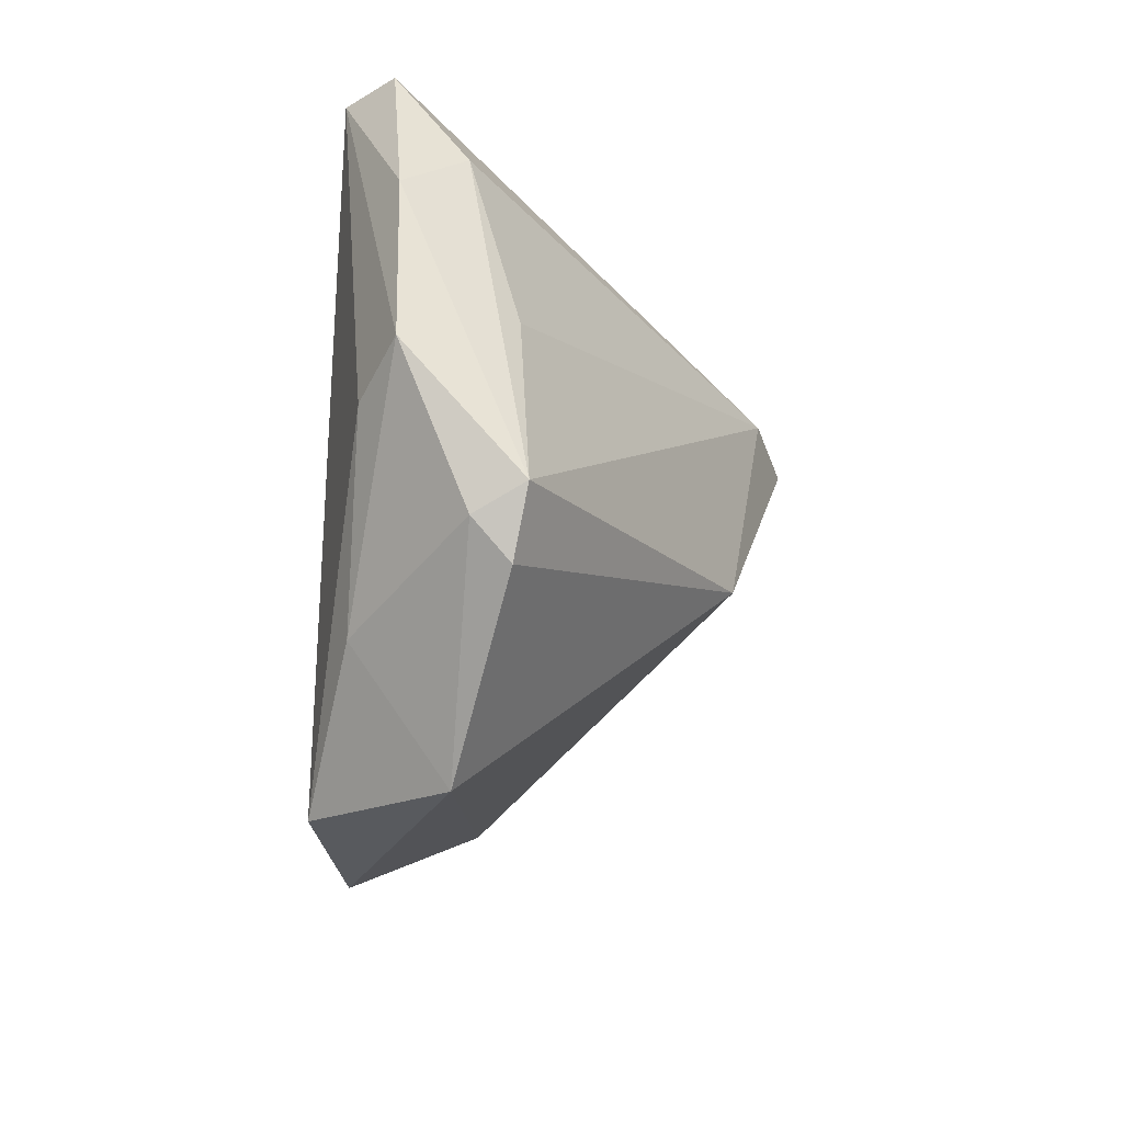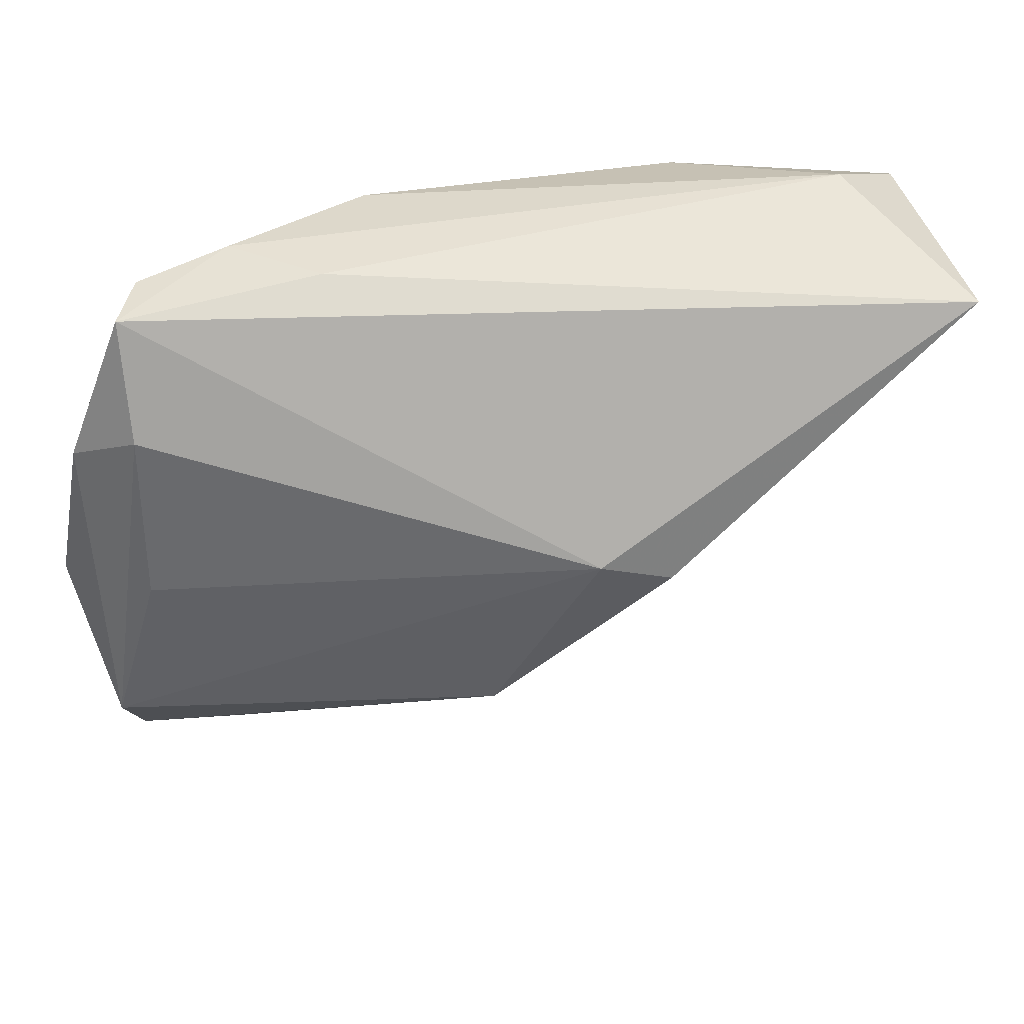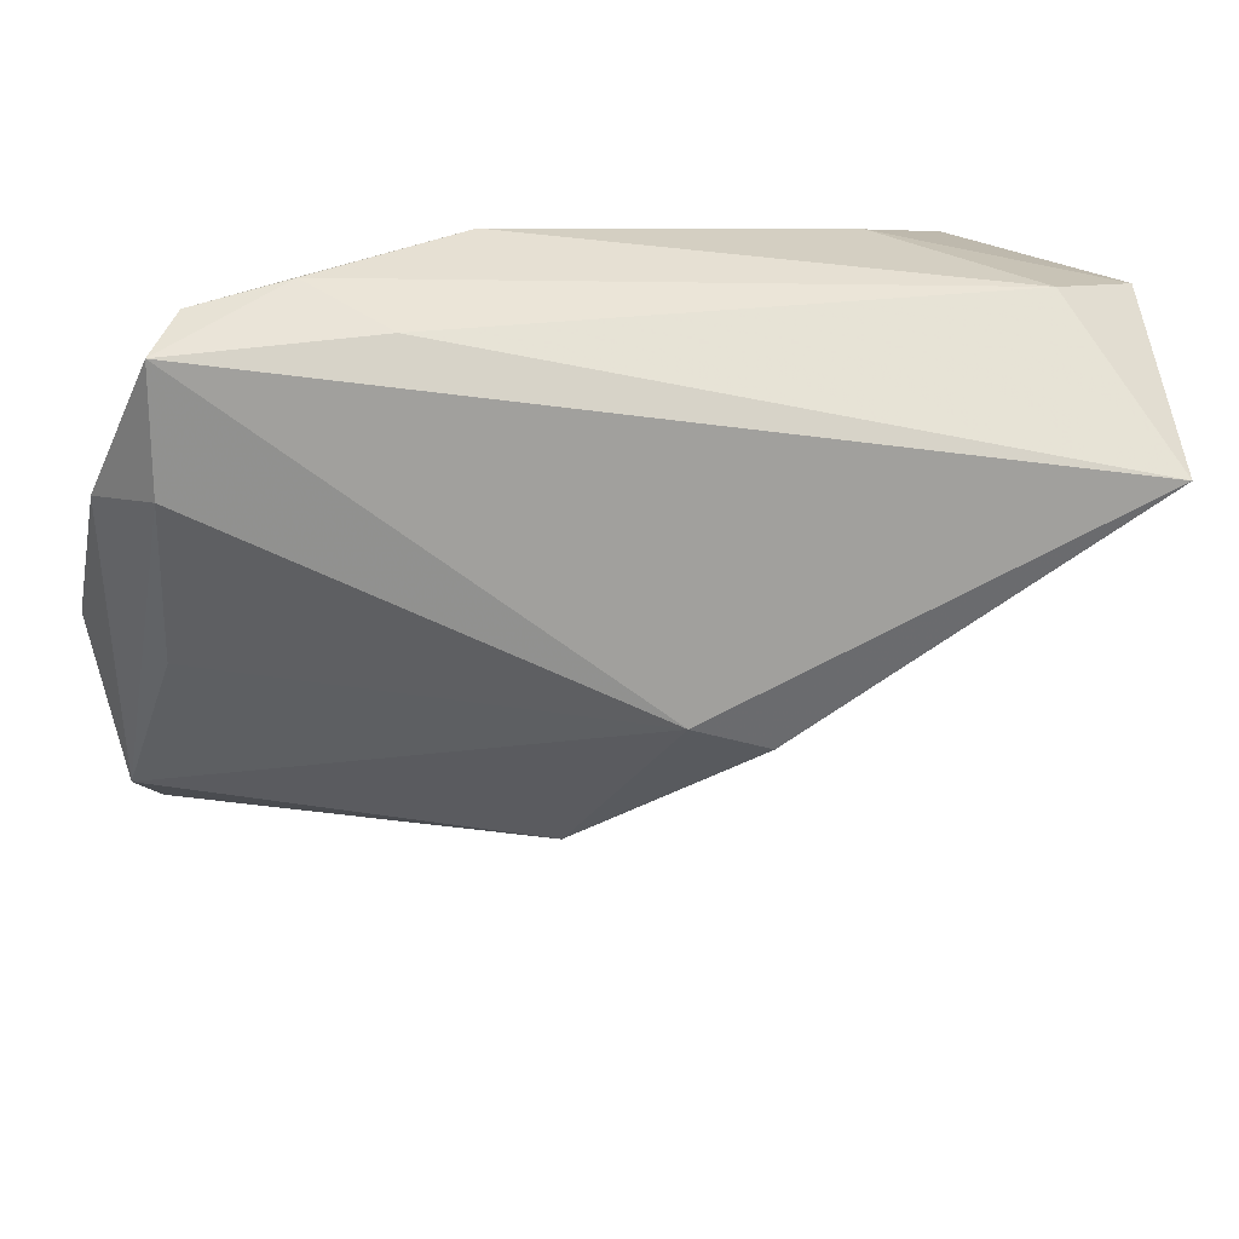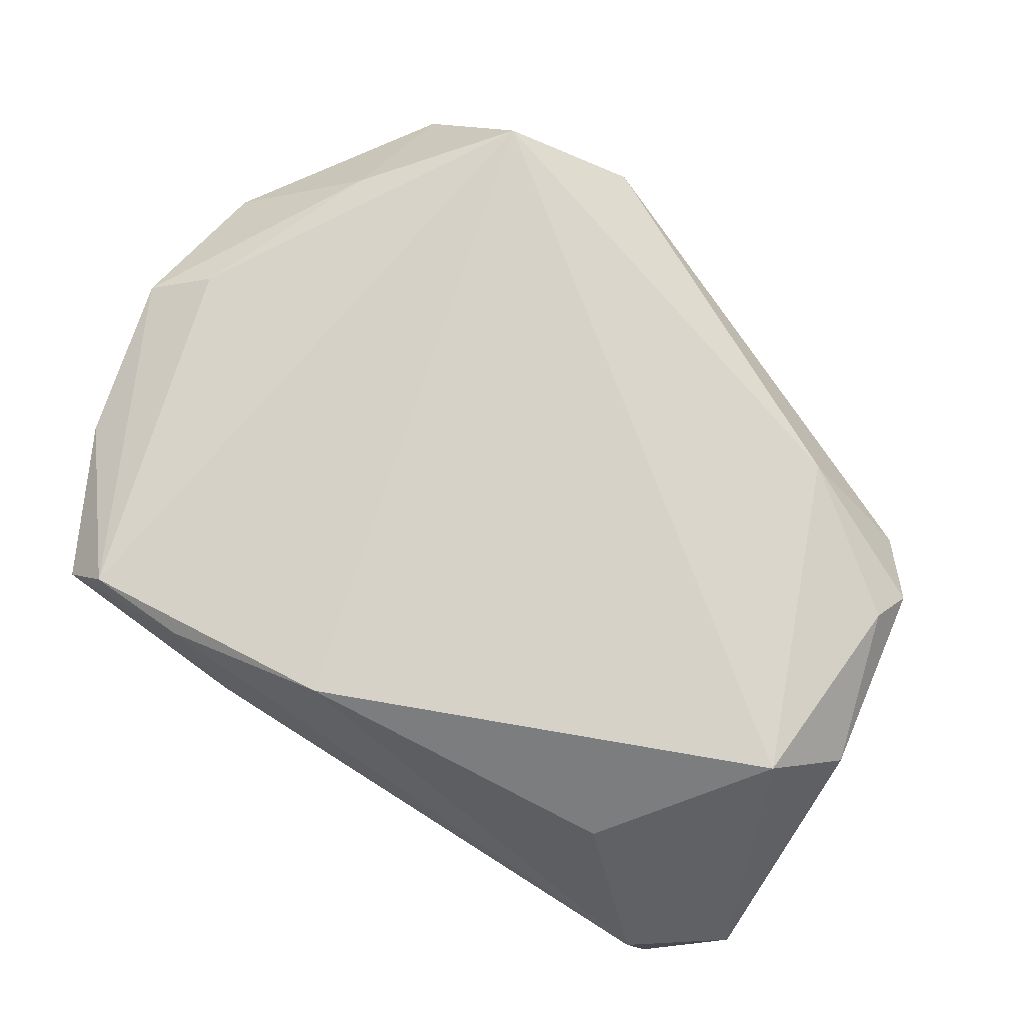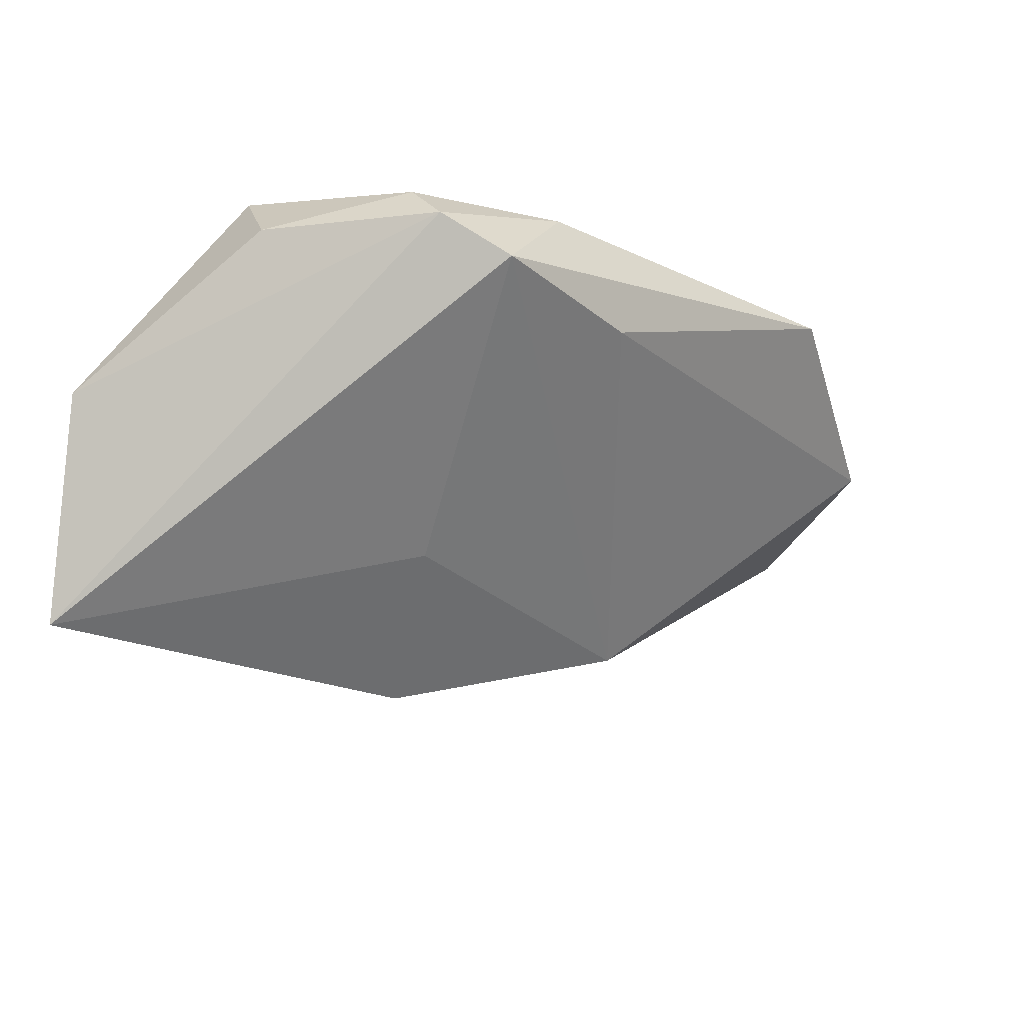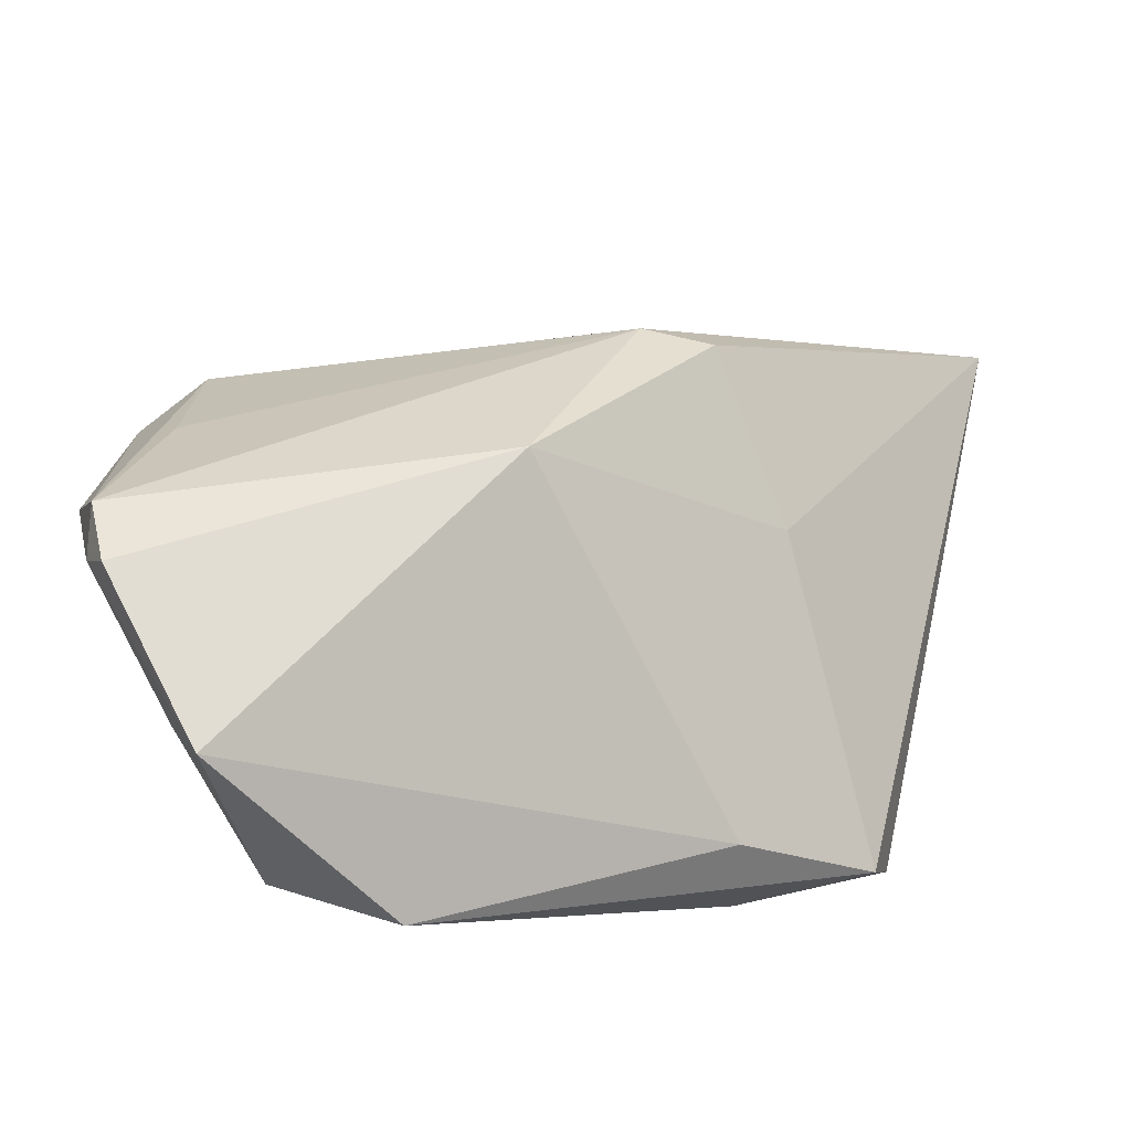
<metadata>
{"format":"obj","ext":"obj","renderer":"f3d","projection":"perspective","resolution":1024,"background":"white","views":[{"elev":-21.0,"azim":88.0,"up":"+Y"},{"elev":53.0,"azim":151.1,"up":"+Y"},{"elev":59.0,"azim":161.0,"up":"+Y"},{"elev":77.9,"azim":-148.2,"up":"+Z"},{"elev":-22.7,"azim":-65.4,"up":"+Z"},{"elev":-53.5,"azim":155.5,"up":"+Y"}]}
</metadata>
<code>
v 0.008377 0.03103 0.02052
v 0.03994 0.03343 0.01838
v -0.02035 -0.004658 -0.02176
v -0.04559 0.009058 0.02052
v 0.02798 0.03411 0.01787
v 0.02662 -0.04589 0.02052
v 0.04478 0.03445 0.01275
v -0.04957 -0.02091 0.009923
v -0.05355 0.02846 -0.006257
v 0.0036 0.01098 -0.03168
v -0.004597 0.007663 -0.03503
v 0.05558 -0.02743 -0.000619
v 0.05673 -0.0227 0.003676
v 0.051 0.001188 -0.001305
v 0.01578 -0.01544 -0.02661
v 0.05367 0.01632 0.01154
v 0.0412 -0.03054 0.01618
v -0.03096 -0.02859 0.01668
v -0.02442 -0.03435 0.002506
v -0.04759 -0.01595 0.01508
v -0.04612 0.03449 -0.03385
v 0.05829 -0.003949 0.01128
v 0.04009 -0.0462 0.005255
v -0.04438 -0.02811 0.004855
v 0.01121 -0.04943 0.01677
v 0.05116 -0.008391 0.01525
v -0.03078 0.02704 0.01035
v 0.05848 -0.01963 -0.002145
v 0.04775 0.02238 0.004279
v 0.02066 0.03608 0.006469
v -0.04257 0.03608 -0.00929
v -0.05307 0.002183 0.01118
f 7 16 29
f 28 16 22
f 29 16 28
f 21 7 10
f 10 7 29
f 10 28 15
f 5 31 1
f 3 24 21
f 15 24 3
f 18 4 20
f 2 7 5
f 5 1 2
f 16 7 2
f 2 26 22
f 22 16 2
f 6 4 18
f 6 1 4
f 26 2 6
f 6 2 1
f 21 10 11
f 11 10 15
f 11 3 21
f 15 3 11
f 29 28 14
f 14 10 29
f 28 10 14
f 9 31 21
f 5 7 30
f 30 31 5
f 30 7 21
f 21 31 30
f 4 1 27
f 27 1 31
f 27 9 4
f 31 9 27
f 8 24 18
f 18 20 8
f 21 24 8
f 8 9 21
f 18 24 25
f 25 6 18
f 22 26 17
f 26 6 17
f 4 9 32
f 9 8 32
f 32 20 4
f 32 8 20
f 19 24 15
f 19 25 24
f 23 17 6
f 6 25 23
f 23 19 15
f 25 19 23
f 22 17 13
f 17 23 13
f 13 28 22
f 28 13 12
f 12 13 23
f 15 28 12
f 12 23 15

</code>
